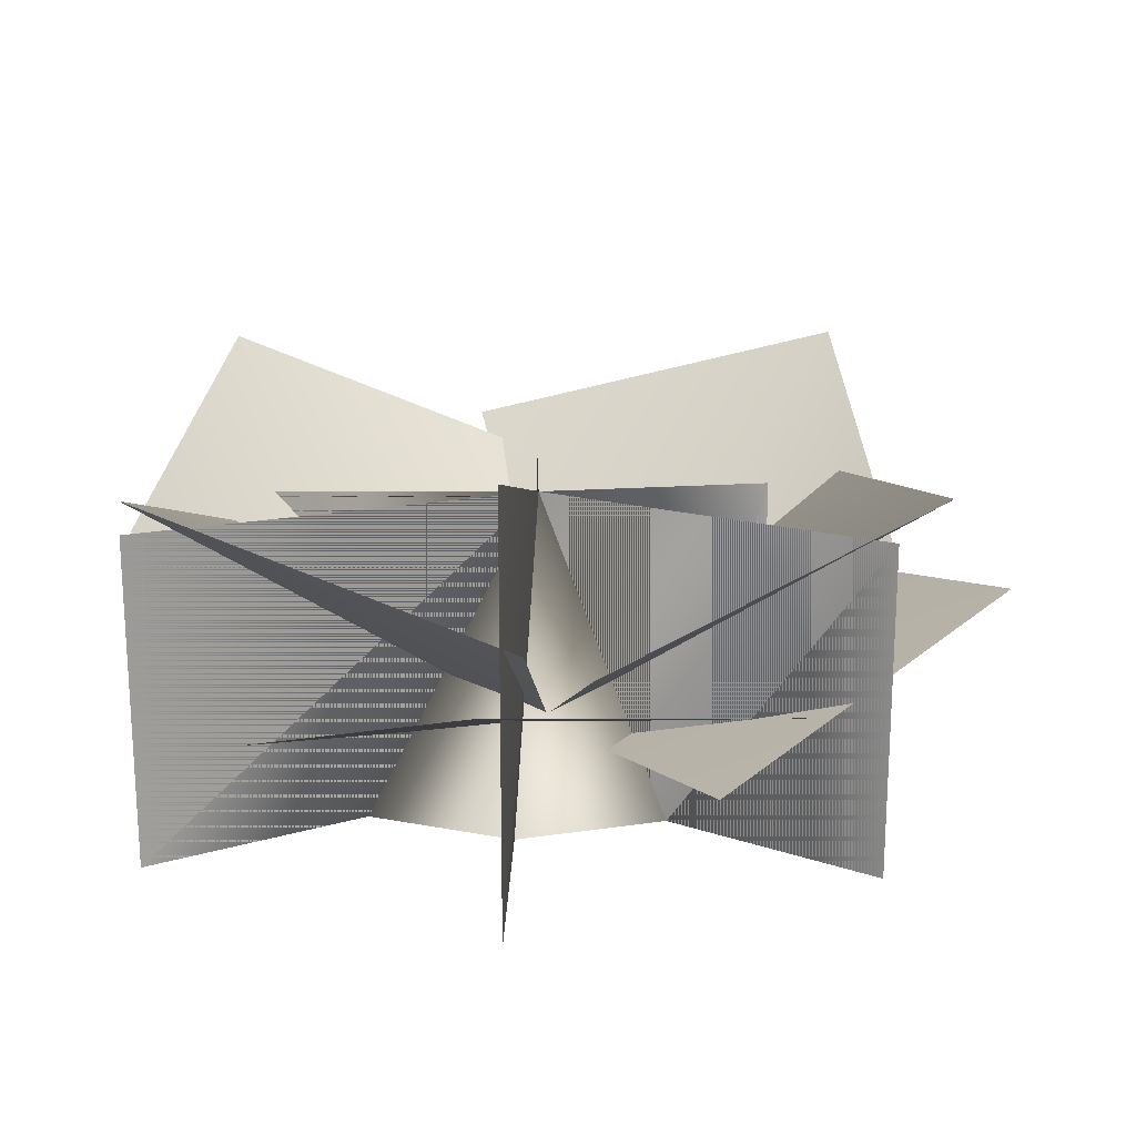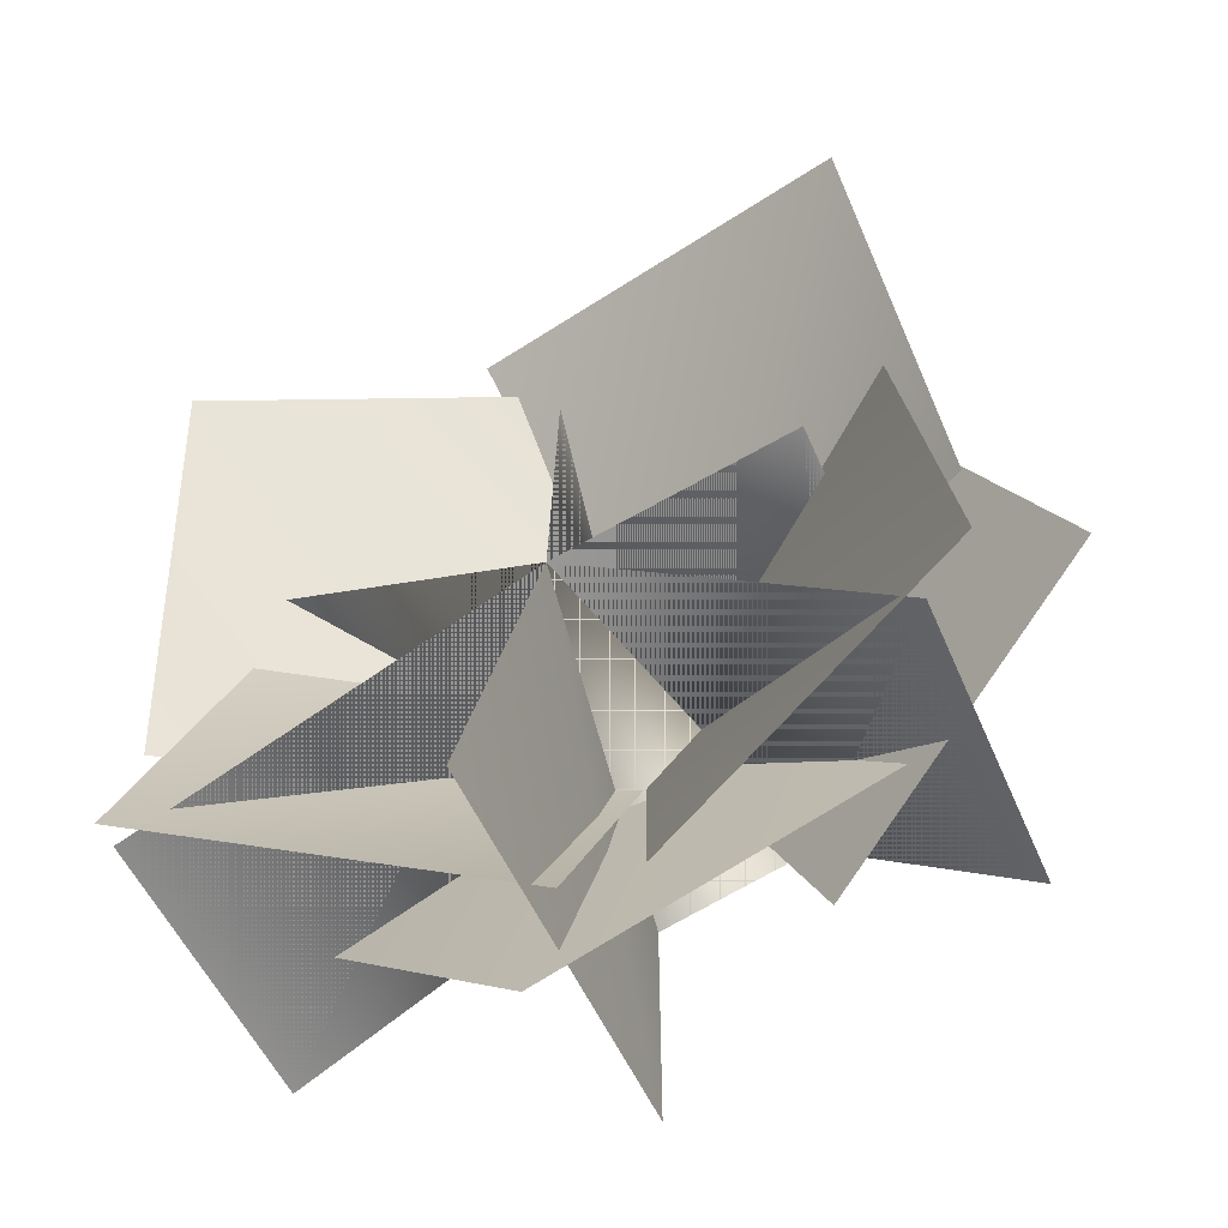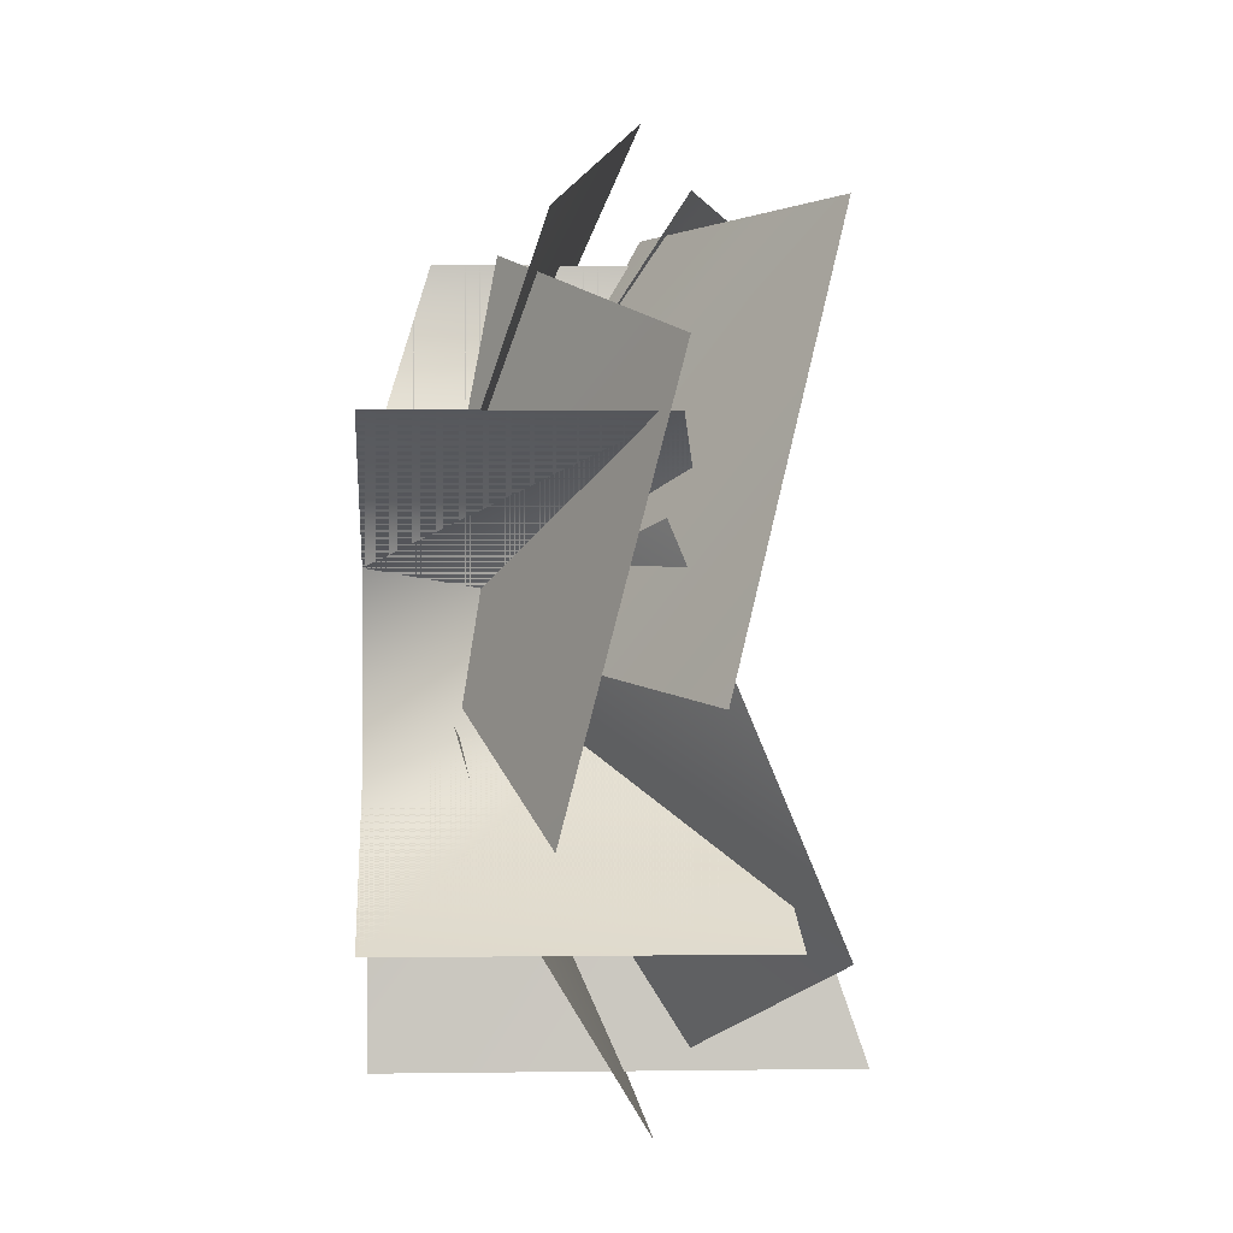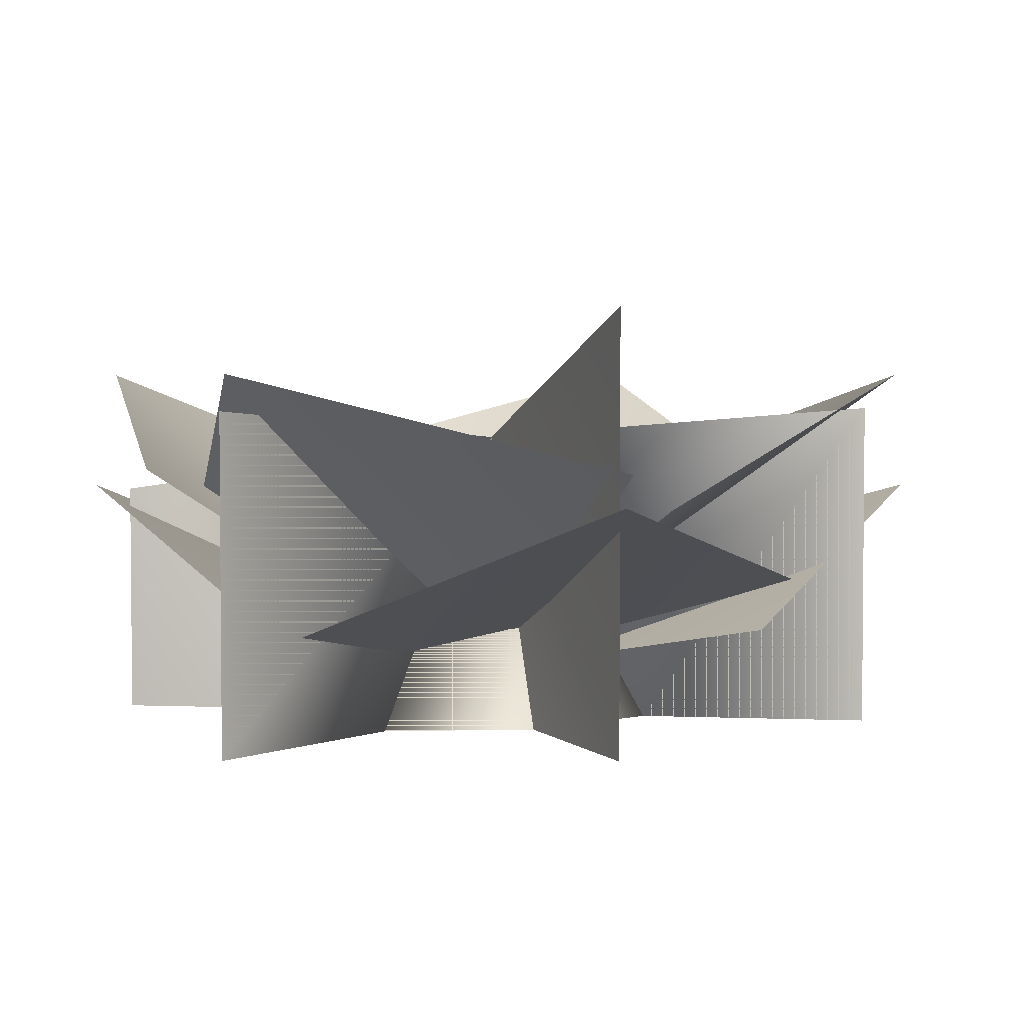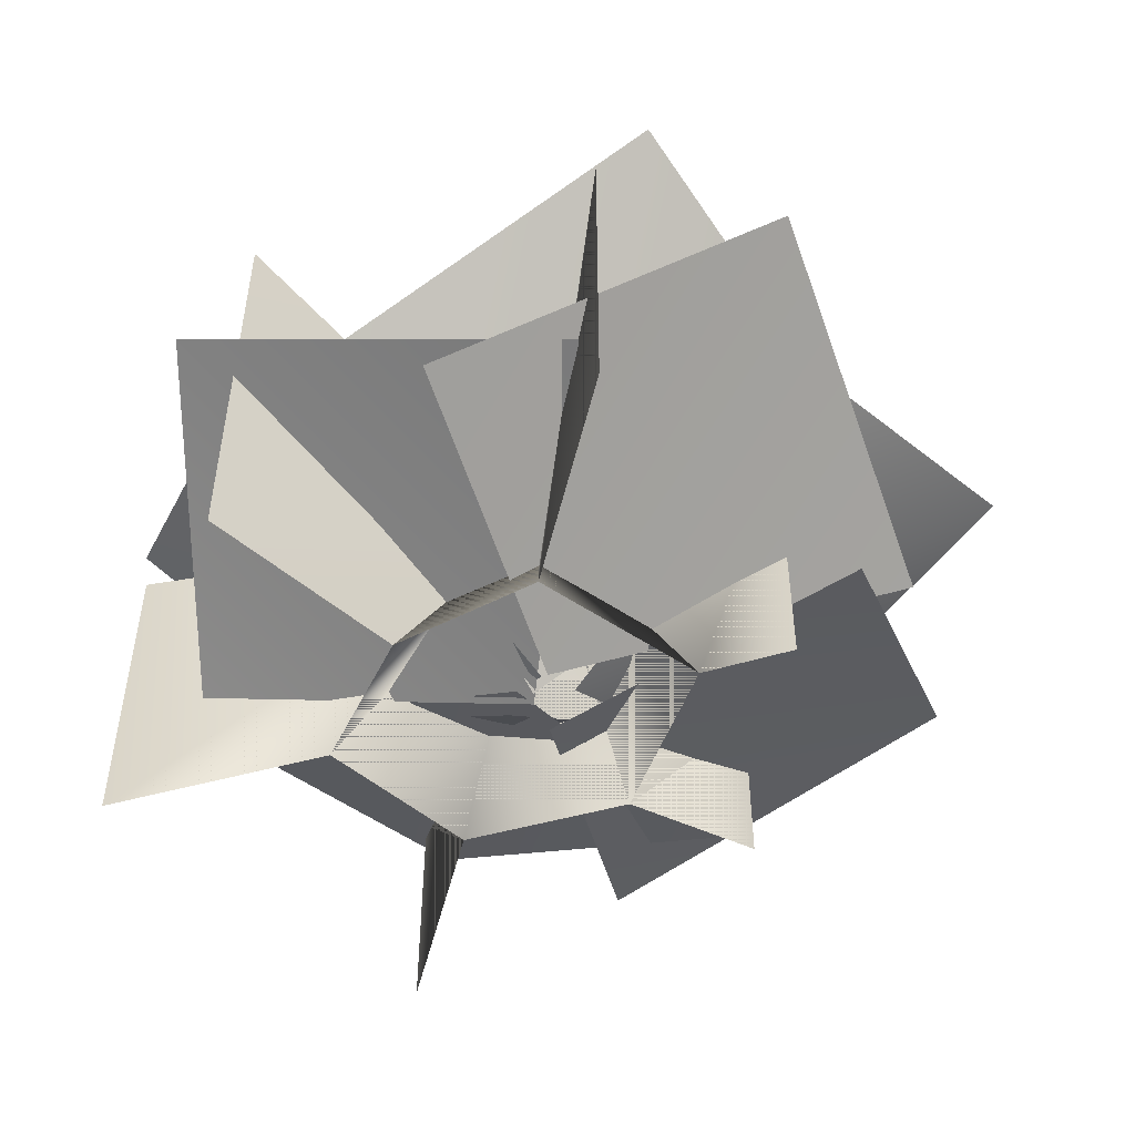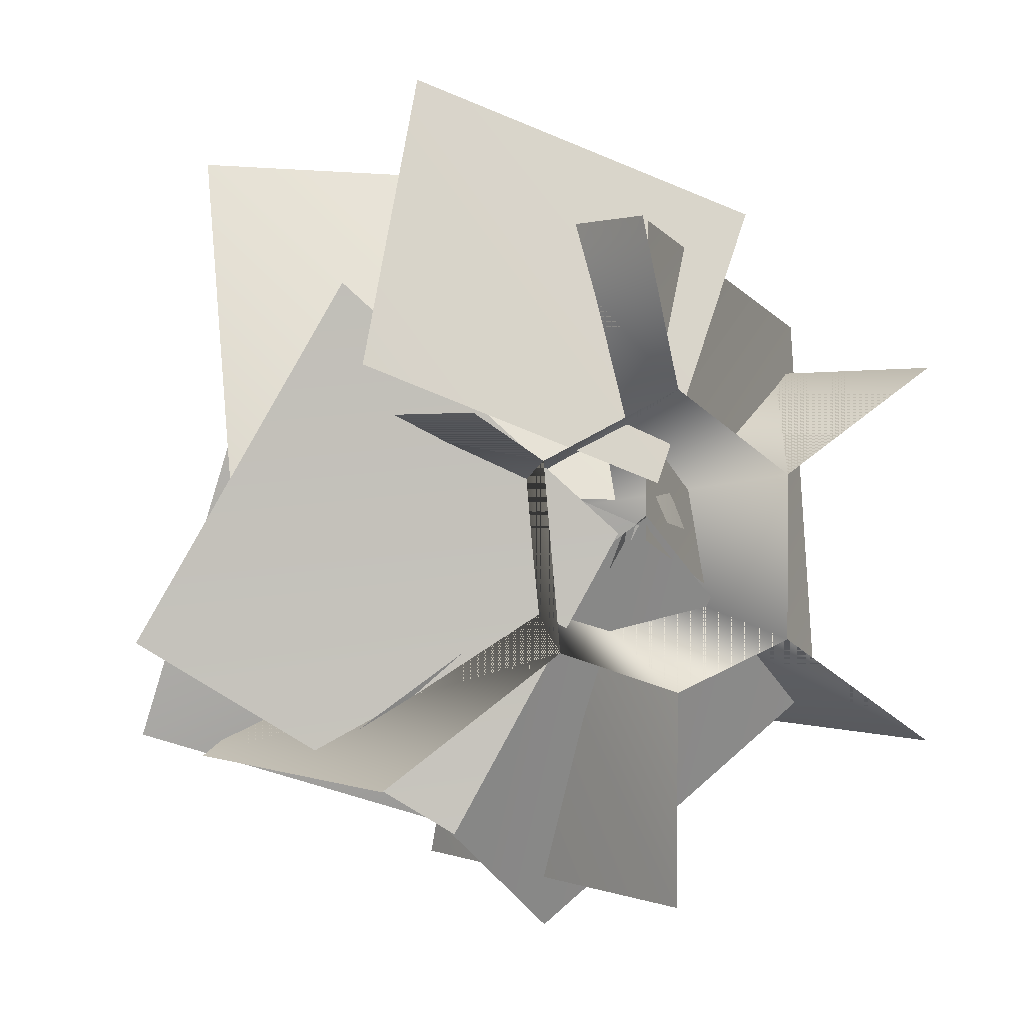
<metadata>
{"format":"obj","ext":"obj","renderer":"f3d","projection":"perspective","resolution":1024,"background":"white","views":[{"elev":20.1,"azim":-178.0,"up":"+Y"},{"elev":-49.9,"azim":-157.9,"up":"+Z"},{"elev":0.3,"azim":86.5,"up":"+Z"},{"elev":3.3,"azim":158.4,"up":"+Y"},{"elev":-50.4,"azim":-132.9,"up":"+Y"},{"elev":1.3,"azim":-36.2,"up":"+Z"}]}
</metadata>
<code>
o silvermystbush03
v -0.2842 -0.02496 -0.2355
v 0.04894 -0.02496 -0.3413
v 0.01032 0.6562 0.03504
v 0.04894 -0.02496 -0.3413
v -0.2842 -0.02496 -0.2355
v 0.01032 0.6562 0.03504
v -0.6278 0.3112 0.5712
v -0.03672 0.08331 0.01695
v -1.02 0.5301 -0.2147
v -0.3899 0.2252 -0.6515
v 0.01032 0.6562 0.03504
v 0.04894 -0.02496 -0.3413
v 0.04651 -0.02496 -0.827
v 0.04651 0.9563 -0.827
v 0.04894 -0.02496 -0.3413
v 0.01032 0.6562 0.03504
v 0.04651 -0.02496 -0.827
v 0.04651 0.9563 -0.827
v 0.1111 0.08821 0.03874
v 0.9109 0.5924 -0.09102
v 0.7977 0.8114 0.7801
v 0.03087 0.5065 0.7905
v 0.9109 0.5924 -0.09102
v 0.1111 0.08821 0.03874
v 0.7977 0.8114 0.7801
v 0.03087 0.5065 0.7905
v -0.021 0.08821 0.01271
v 0.001316 0.5924 -0.7972
v 0.8358 0.8114 -0.523
v 0.7024 0.5065 0.2323
v 0.001316 0.5924 -0.7972
v -0.021 0.08821 0.01271
v 0.8358 0.8114 -0.523
v 0.7024 0.5065 0.2323
v 0.02829 0.08821 0.03372
v -0.6889 0.5924 0.4108
v -0.8582 0.8114 -0.4512
v -0.1344 0.5065 -0.7046
v -0.6889 0.5924 0.4108
v 0.02829 0.08821 0.03372
v -0.8582 0.8114 -0.4512
v -0.1344 0.5065 -0.7046
v -0.04144 0.08821 0.09311
v 0.1946 0.5924 0.8682
v -0.6838 0.8114 0.8732
v -0.7972 0.5065 0.1146
v 0.1946 0.5924 0.8682
v -0.04144 0.08821 0.09311
v -0.6838 0.8114 0.8732
v -0.7972 0.5065 0.1146
v 0.07944 0.08331 0.1298
v 0.5492 0.3112 0.79
v -0.2823 0.5301 1.073
v -0.6304 0.2252 0.3899
v 0.5492 0.3112 0.79
v 0.07944 0.08331 0.1298
v -0.2823 0.5301 1.073
v -0.6304 0.2252 0.3899
v 0.04443 0.08331 -0.0002354
v 0.7809 0.3112 -0.338
v 0.9035 0.5301 0.5318
v 0.167 0.2252 0.7458
v 0.7809 0.3112 -0.338
v 0.04443 0.08331 -0.0002353
v 0.9035 0.5301 0.5318
v 0.167 0.2252 0.7458
v 0.04737 0.08331 0.05327
v -0.6077 0.3112 -0.4236
v 0.0907 0.5301 -0.9563
v 0.6379 0.2252 -0.4189
v -0.6077 0.3112 -0.4236
v 0.04737 0.08331 0.05327
v 0.0907 0.5301 -0.9563
v 0.6379 0.2252 -0.4189
v -1.02 0.5301 -0.2147
v -0.3899 0.2252 -0.6515
v -0.03672 0.08331 0.01695
v -0.6278 0.3112 0.5712
v 0.01032 0.6562 0.03504
v 0.3821 -0.02496 0.1492
v 0.843 0.525 0.4073
v 0.843 -0.02496 0.4073
v 0.04894 -0.02496 0.3416
v 0.04666 0.525 0.7407
v 0.04666 0.09903 0.7407
v -0.2842 -0.02496 -0.2355
v -0.7451 0.7312 -0.5003
v -0.7451 -0.02496 -0.5003
v 0.3821 -0.02496 -0.2355
v 0.843 -0.02496 -0.504
v 0.843 0.7312 -0.504
v -0.5147 -0.02496 0.2829
v -0.5147 0.6009 0.2829
v -0.3297 -0.02496 0.1811
v 0.04894 -0.02496 0.3416
v -0.3297 -0.02496 0.1811
v 0.01032 0.6562 0.03504
v -0.2842 -0.02496 -0.2355
v 0.04894 -0.02496 -0.3413
v 0.3821 -0.02496 -0.2355
v 0.3821 -0.02496 0.1492
v -0.3297 -0.02496 0.1811
v 0.01032 0.6562 0.03504
v -0.5147 0.6009 0.2829
v -0.5147 -0.02496 0.2829
v 0.3821 -0.02496 -0.2355
v 0.04894 -0.02496 -0.3413
v 0.3821 -0.02496 0.1492
v 0.843 -0.02496 -0.504
v 0.843 0.7312 -0.504
v 0.843 0.525 0.4073
v 0.843 -0.02496 0.4073
v 0.04894 -0.02496 0.3416
v 0.04666 0.525 0.7407
v 0.04666 0.09903 0.7407
v -0.7451 0.7312 -0.5003
v -0.7451 -0.02496 -0.5003
v -0.2842 -0.02496 -0.2355
g Geoset0
f 1 2 3
f 4 5 6
f 7 8 9
f 10 9 8
f 11 12 13
f 13 14 11
f 15 16 17
f 18 17 16
f 19 20 21
f 21 22 19
f 23 24 25
f 26 25 24
f 27 28 29
f 29 30 27
f 31 32 33
f 34 33 32
f 35 36 37
f 37 38 35
f 39 40 41
f 42 41 40
f 43 44 45
f 45 46 43
f 47 48 49
f 50 49 48
f 51 52 53
f 53 54 51
f 55 56 57
f 58 57 56
f 59 60 61
f 61 62 59
f 63 64 65
f 66 65 64
f 67 68 69
f 69 70 67
f 71 72 73
f 74 73 72
f 75 76 77
f 77 78 75
f 79 80 81
f 82 81 80
f 79 83 84
f 85 84 83
f 79 86 87
f 88 87 86
f 89 79 90
f 91 90 79
f 92 93 94
f 79 94 93
f 95 96 97
f 96 98 97
f 99 100 97
f 100 101 97
f 101 95 97
f 102 103 104
f 104 105 102
f 106 107 103
f 108 106 103
f 103 106 109
f 109 110 103
f 108 103 111
f 111 112 108
f 113 103 114
f 114 115 113
f 113 108 103
f 116 117 118
f 118 103 116
f 118 102 103
f 102 113 103

</code>
